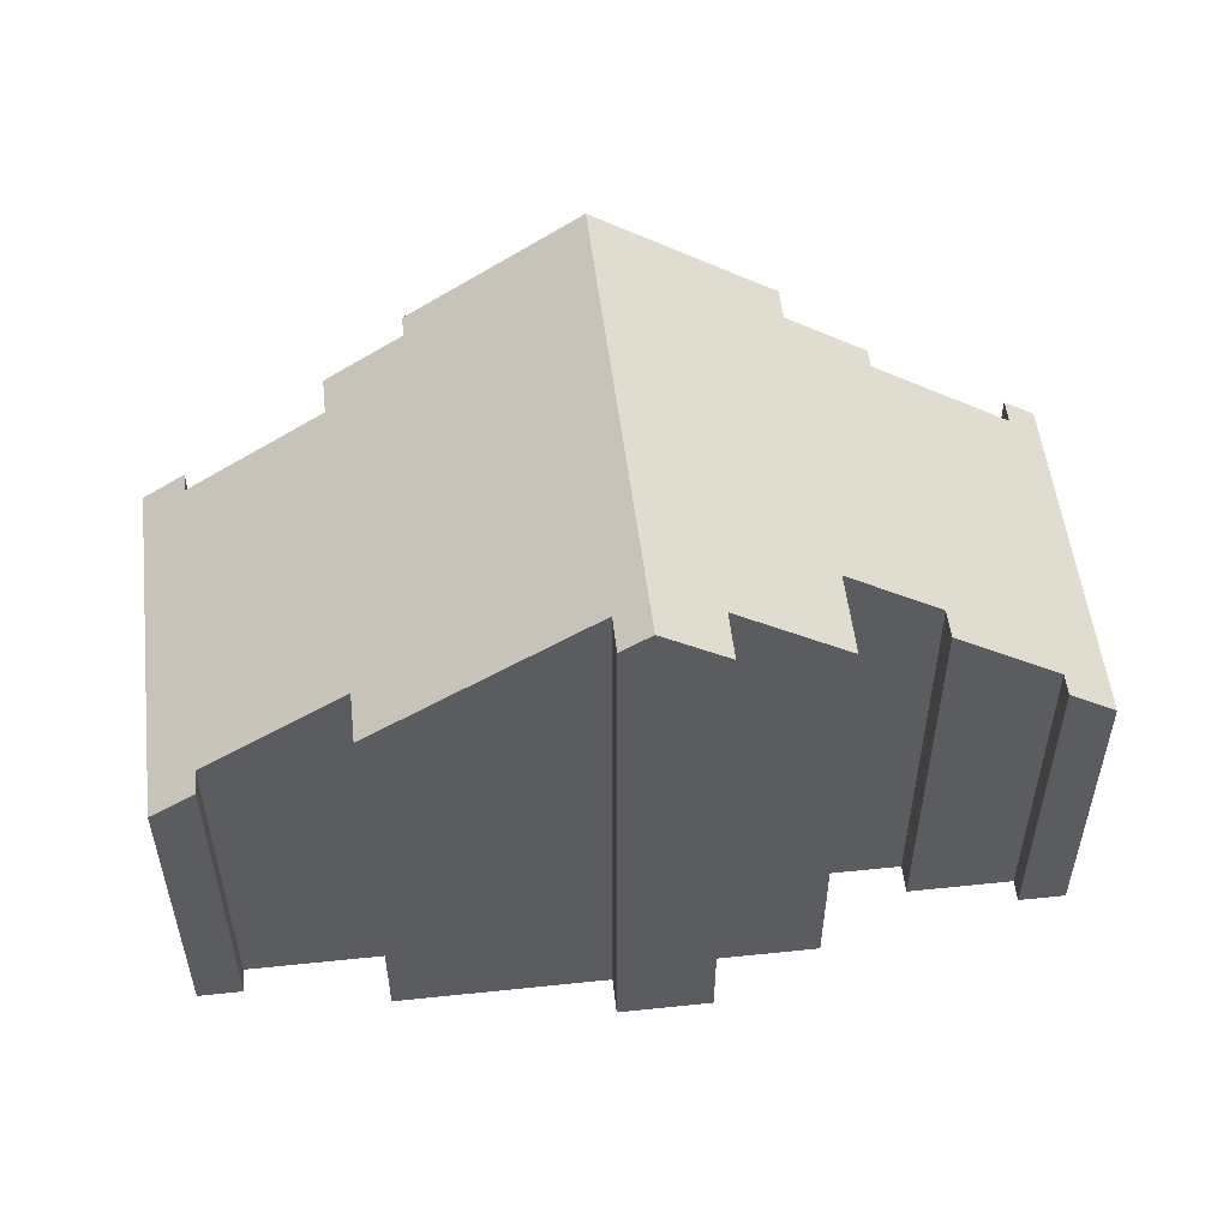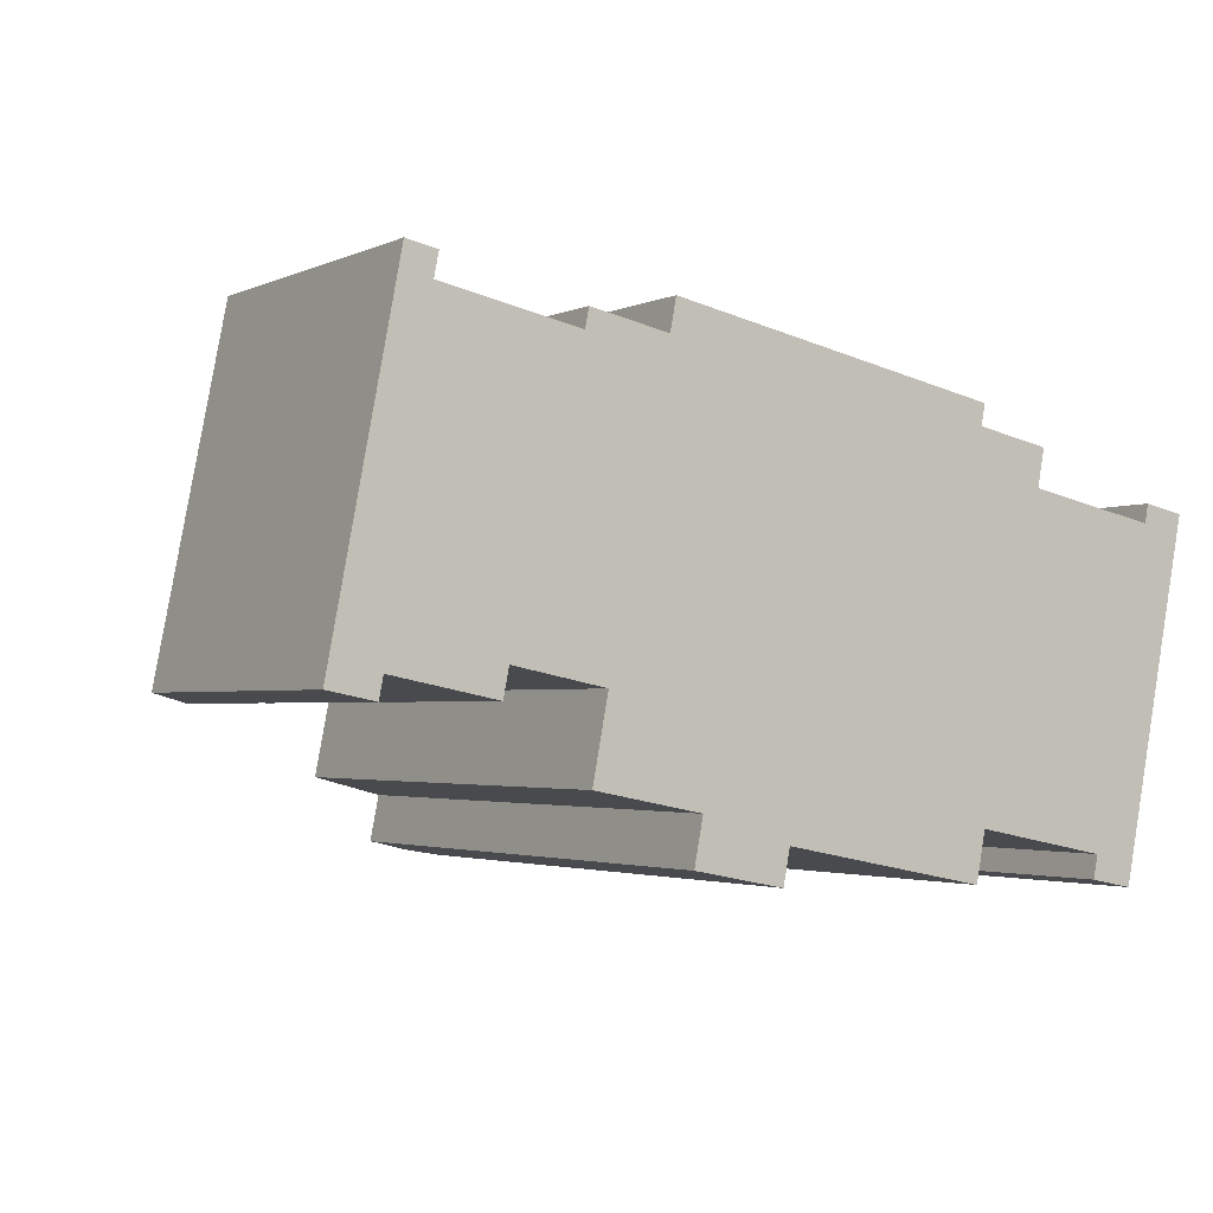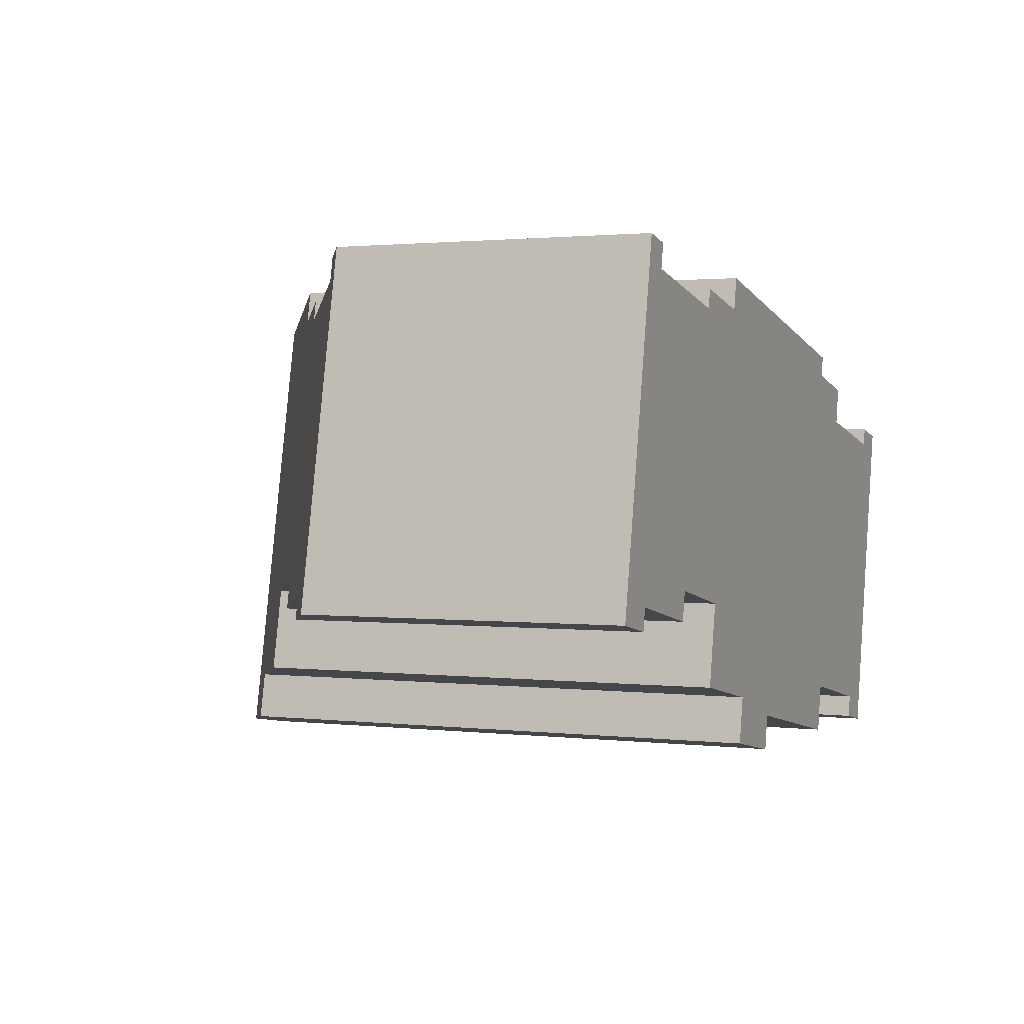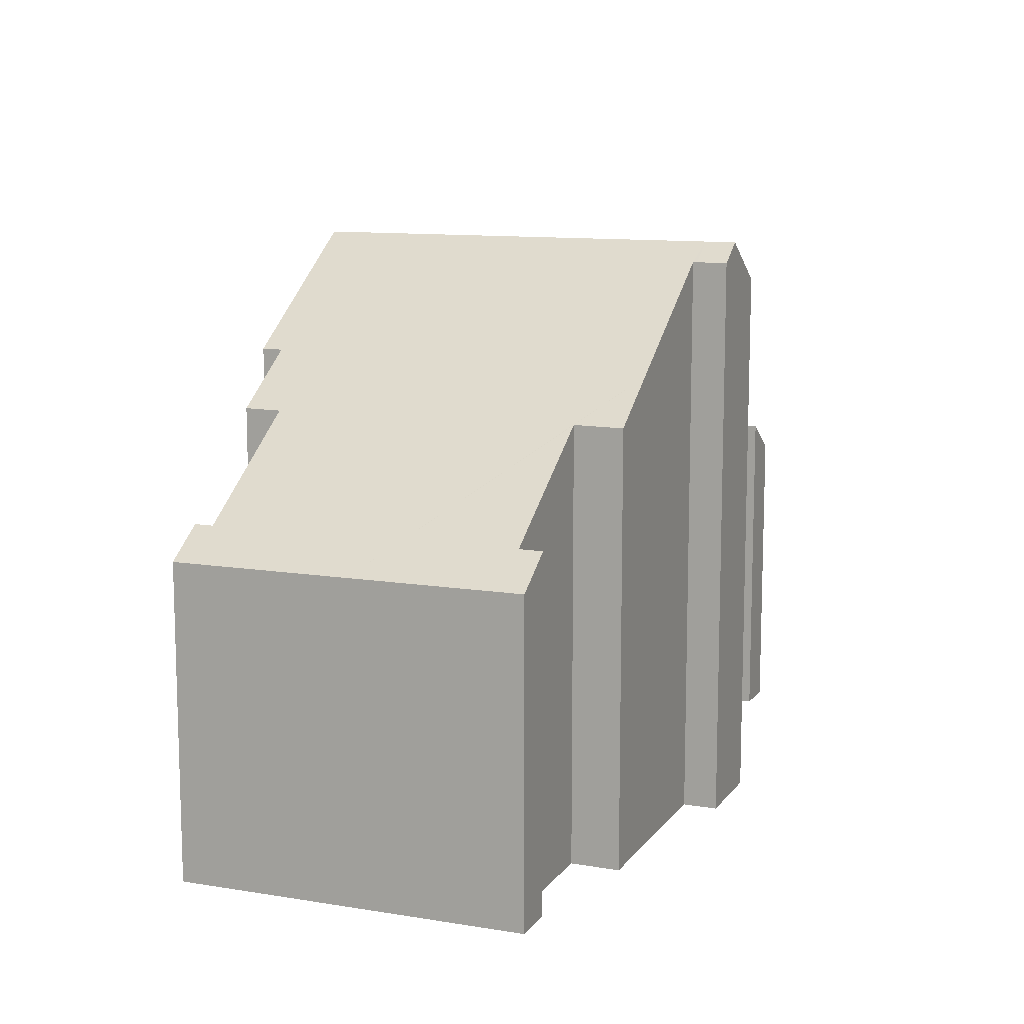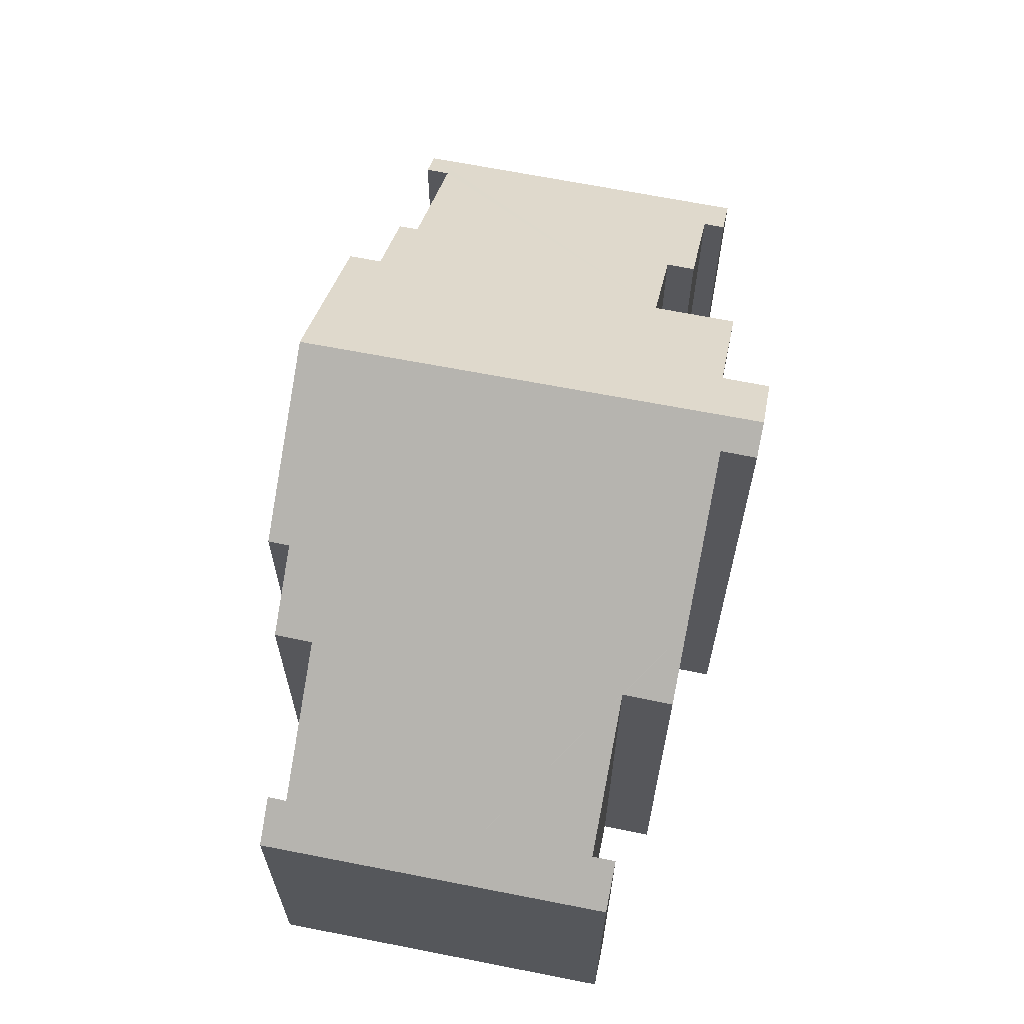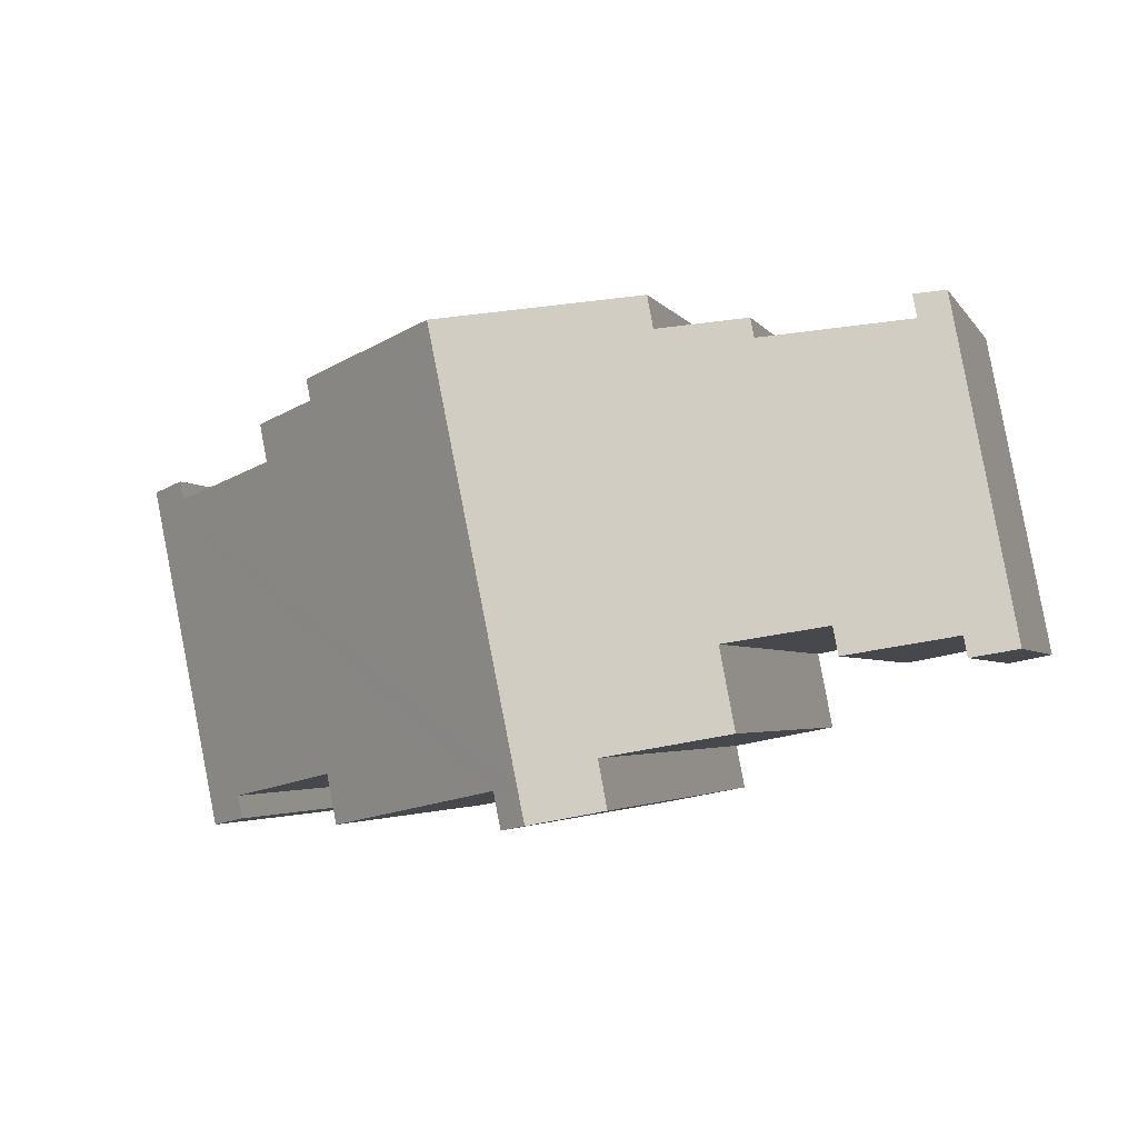
<metadata>
{"format":"obj","ext":"obj","renderer":"f3d","projection":"perspective","resolution":1024,"background":"white","views":[{"elev":53.2,"azim":-175.4,"up":"+Y"},{"elev":-2.5,"azim":-33.5,"up":"+Z"},{"elev":1.6,"azim":-66.7,"up":"+Z"},{"elev":11.3,"azim":123.2,"up":"+Y"},{"elev":64.7,"azim":112.8,"up":"+Y"},{"elev":-3.2,"azim":-163.2,"up":"+Z"}]}
</metadata>
<code>
v  9.782 14.69 -3.851
v  10.63 14.22 -3.234
v  10.48 14.22 -3.986
v  9.937 14.69 -3.1
v  10.64 14.22 -3.135
v  19.2 8.508 -4.137
v  21.14 7.78 -0.165
v  20.28 7.78 -4.345
v  19.31 8.512 -3.572
v  15.96 10.79 -2.922
v  14.23 11.79 -3.829
v  15.73 10.78 -4.121
v  22.03 7.78 4.172
v  20.92 8.47 3.91
v  17.61 10.71 4.552
v  12.04 14.69 7.108
v  15.95 11.97 5.82
v  17.78 10.72 5.464
v  16.05 11.97 6.331
v  21.01 8.474 4.37
v  0.813 7.764 4.191
v  1.141 8.569 -0.221
v  0 7.795 4.773e-16
v  1.242 8.565 0.3
v  3.805 10.3 -0.197
v  3.939 10.3 0.496
v  6.205 11.84 0.056
v  1.633 7.731 8.422
v  2.272 8.245 7.701
v  2.384 8.241 8.276
v  8.465 13.64 -2.427
v  5.823 11.85 -1.915
v  5.653 10.54 7.046
v  7.677 11.84 7.143
v  5.745 10.53 7.517
v  7.828 11.84 7.924
v  8.393 13.64 -2.801
v  8.247 13.65 -3.553
v  1.141 1.353e-17 -0.221
v  0 0 0
v  19.2 2.533e-16 -4.137
v  20.28 2.661e-16 -4.345
v  15.96 1.789e-16 -2.922
v  19.31 2.187e-16 -3.572
v  10.64 1.92e-16 -3.135
v  15.73 2.523e-16 -4.121
v  14.23 2.345e-16 -3.829
v  10.48 2.441e-16 -3.986
v  8.247 2.176e-16 -3.553
v  9.782 2.358e-16 -3.851
v  8.465 1.486e-16 -2.427
v  5.823 1.173e-16 -1.915
v  6.205 -3.429e-18 0.056
v  3.939 -3.037e-17 0.496
v  3.805 1.206e-17 -0.197
v  1.242 -1.837e-17 0.3
v  1.633 -5.157e-16 8.422
v  0.813 -2.566e-16 4.191
v  5.653 -4.314e-16 7.046
v  5.745 -4.603e-16 7.517
v  7.677 -4.374e-16 7.143
v  7.828 -4.852e-16 7.924
v  21.01 -2.676e-16 4.37
v  20.92 -2.394e-16 3.91
v  8.393 1.715e-16 -2.801
v  2.384 -5.068e-16 8.276
v  2.272 -4.716e-16 7.701
v  16.05 -3.877e-16 6.331
v  12.04 -4.352e-16 7.108
v  15.95 -3.564e-16 5.82
v  17.78 -3.346e-16 5.464
v  17.61 -2.787e-16 4.552
v  22.03 -2.555e-16 4.172
v  21.14 1.01e-17 -0.165
v  10.63 1.98e-16 -3.234
g defaultobject
f 1 2 3
f 2 1 4
f 2 4 5
f 6 7 8
f 7 6 9
f 7 9 10
f 11 10 12
f 10 11 7
f 7 11 13
f 13 11 5
f 13 5 4
f 13 4 14
f 14 4 15
f 15 4 16
f 15 16 17
f 15 17 18
f 17 16 19
f 20 13 14
f 21 22 23
f 22 21 24
f 24 21 25
f 25 21 26
f 26 21 27
f 27 21 28
f 27 28 29
f 29 28 30
f 27 31 32
f 31 27 4
f 4 27 16
f 16 27 33
f 33 27 29
f 16 33 34
f 34 33 35
f 16 34 36
f 37 1 38
f 1 37 31
f 1 31 4
f 39 23 22
f 23 39 40
f 8 41 6
f 41 8 42
f 9 43 10
f 43 9 44
f 11 45 5
f 45 11 12
f 45 12 46
f 45 46 47
f 3 38 1
f 38 3 48
f 38 48 49
f 49 48 50
f 51 32 31
f 32 51 52
f 53 26 27
f 26 53 54
f 55 24 25
f 24 55 56
f 40 21 23
f 21 40 28
f 28 40 57
f 57 40 58
f 59 35 33
f 35 59 60
f 61 36 34
f 36 61 62
f 14 63 20
f 63 14 64
f 6 44 9
f 44 6 41
f 49 37 38
f 37 49 31
f 31 49 51
f 51 49 65
f 52 27 32
f 27 52 53
f 28 66 30
f 66 28 57
f 29 59 33
f 59 29 67
f 35 61 34
f 61 35 60
f 36 19 16
f 19 36 62
f 19 62 68
f 68 62 69
f 70 18 17
f 18 70 71
f 72 14 15
f 14 72 64
f 63 13 20
f 13 63 73
f 30 67 29
f 67 30 66
f 68 17 19
f 17 68 70
f 71 15 18
f 15 71 72
f 73 7 13
f 7 73 8
f 8 73 42
f 42 73 74
f 43 12 10
f 12 43 46
f 45 2 5
f 2 45 3
f 3 45 48
f 48 45 75
f 26 55 25
f 55 26 54
f 24 39 22
f 39 24 56
f 51 53 52
f 50 65 49
f 65 50 51
f 42 44 41
f 39 58 40
f 58 39 56
f 58 56 55
f 58 55 54
f 58 54 57
f 57 54 53
f 57 53 51
f 57 51 50
f 57 50 48
f 57 48 75
f 57 75 67
f 67 75 59
f 59 75 45
f 59 45 47
f 59 47 60
f 60 47 61
f 61 47 46
f 61 46 43
f 61 43 62
f 62 43 69
f 69 43 44
f 69 44 42
f 69 42 74
f 69 74 70
f 70 74 72
f 72 74 64
f 64 74 73
f 64 73 63
f 71 70 72
f 68 69 70
f 66 57 67

</code>
